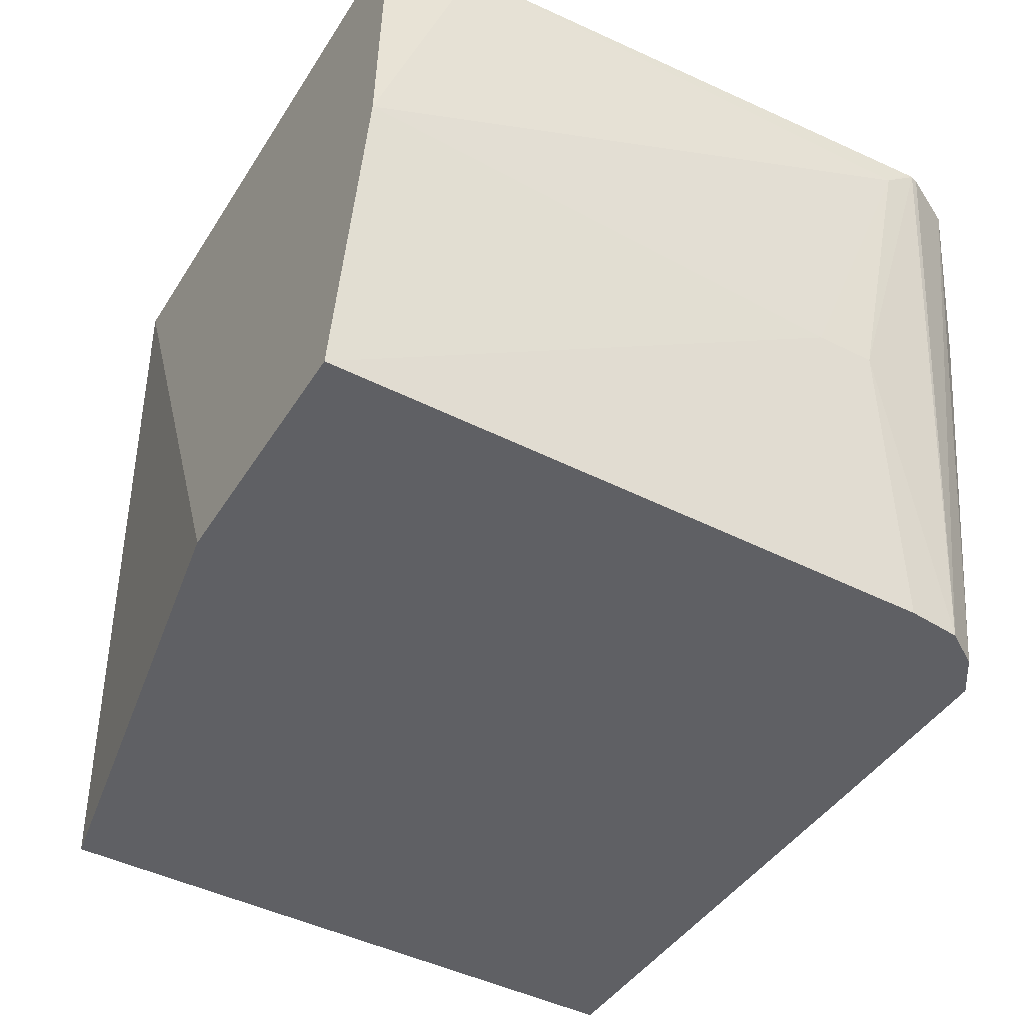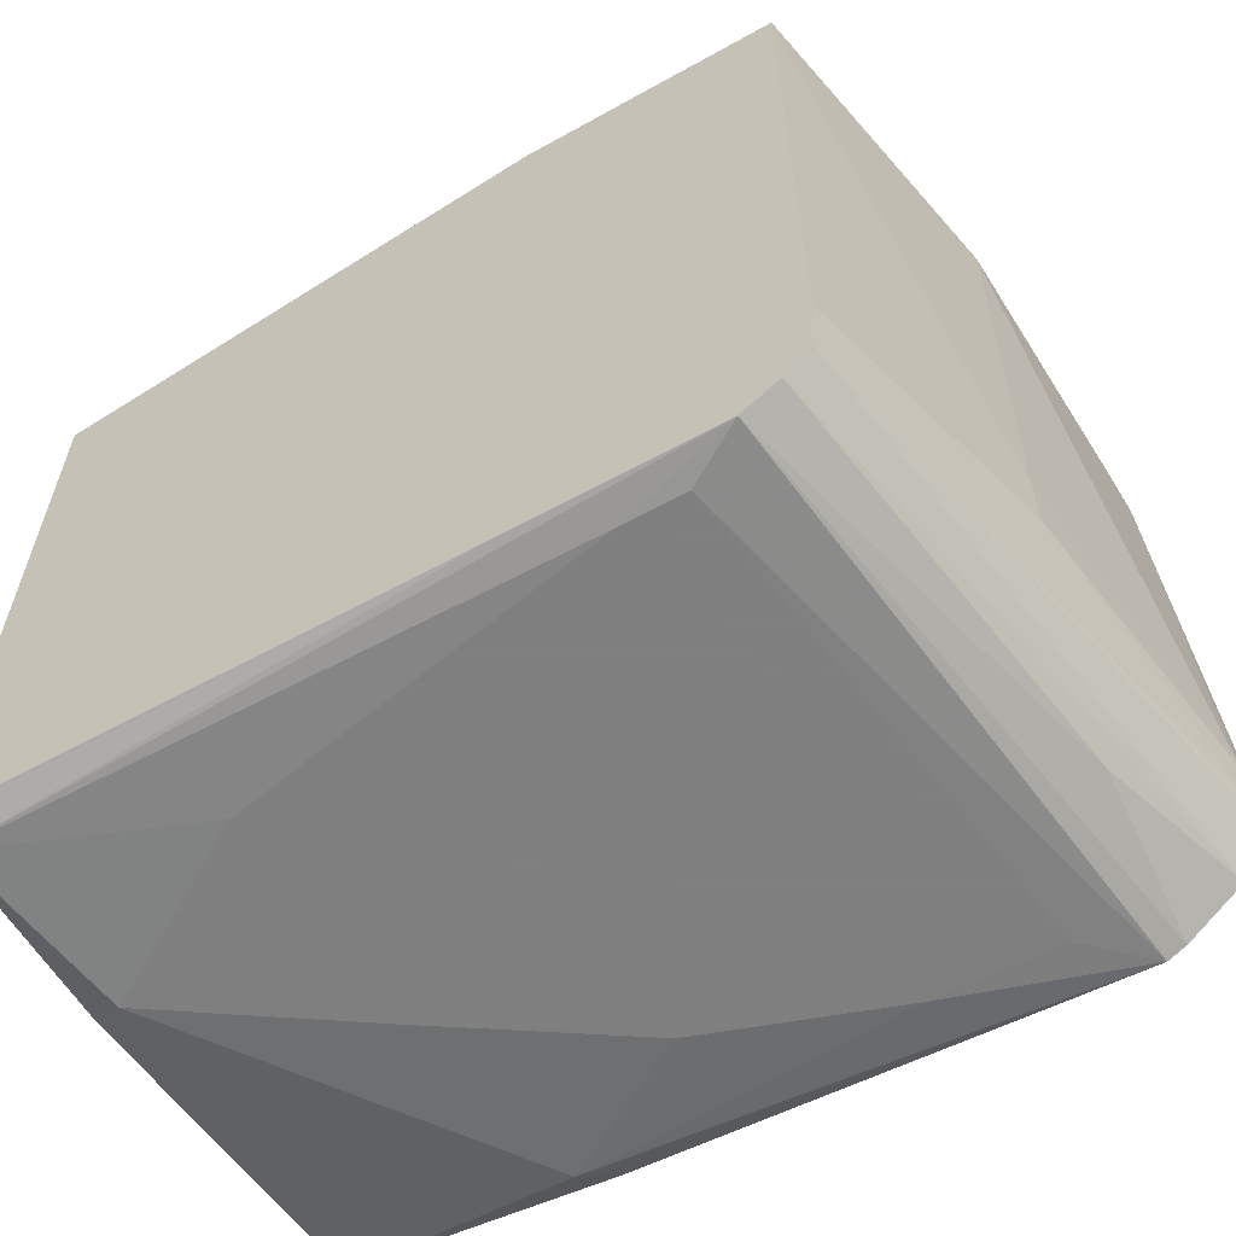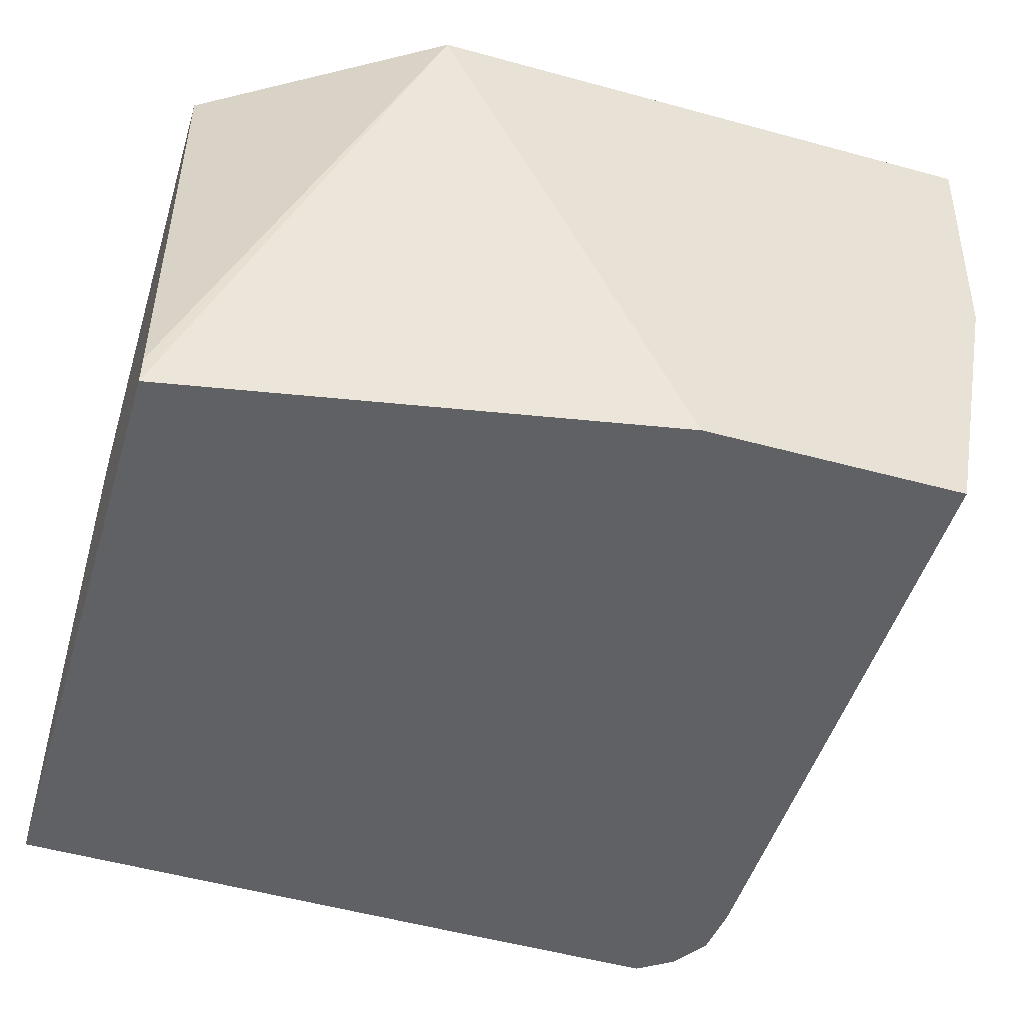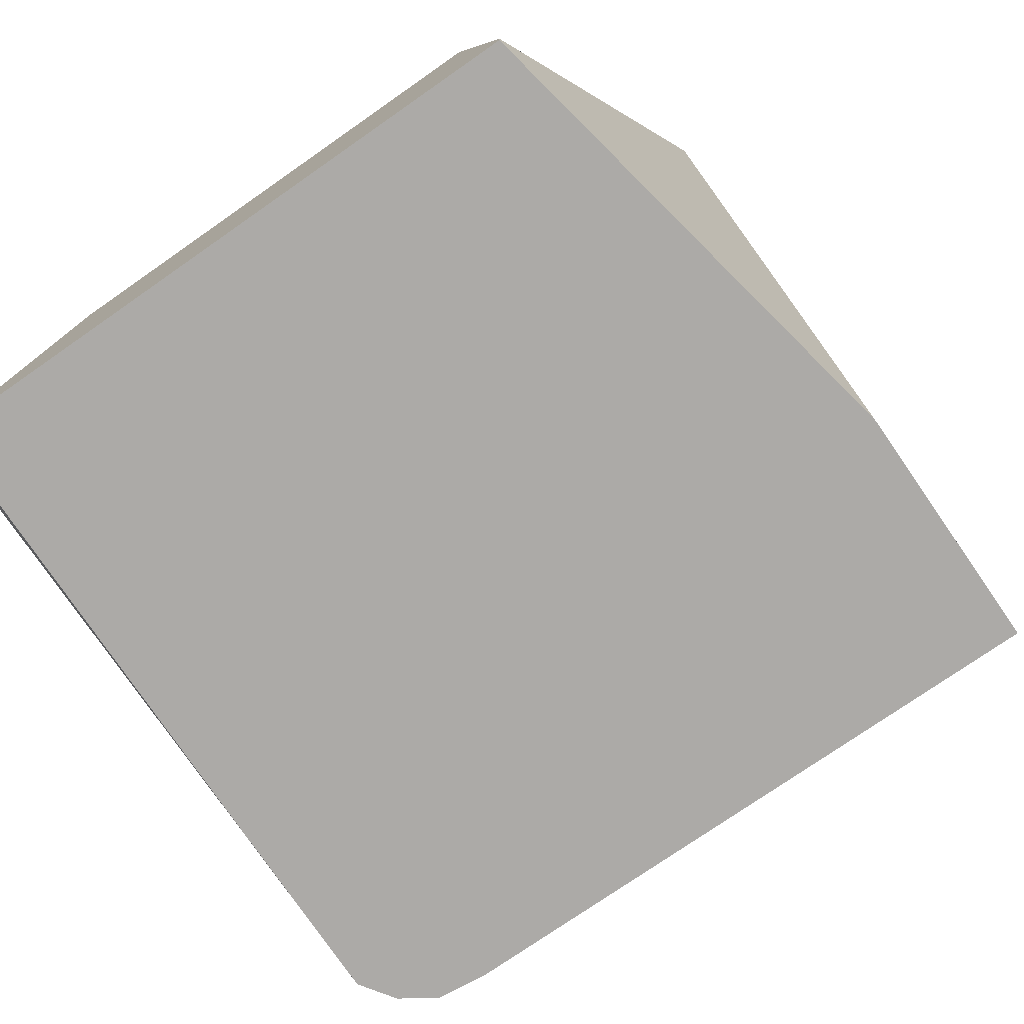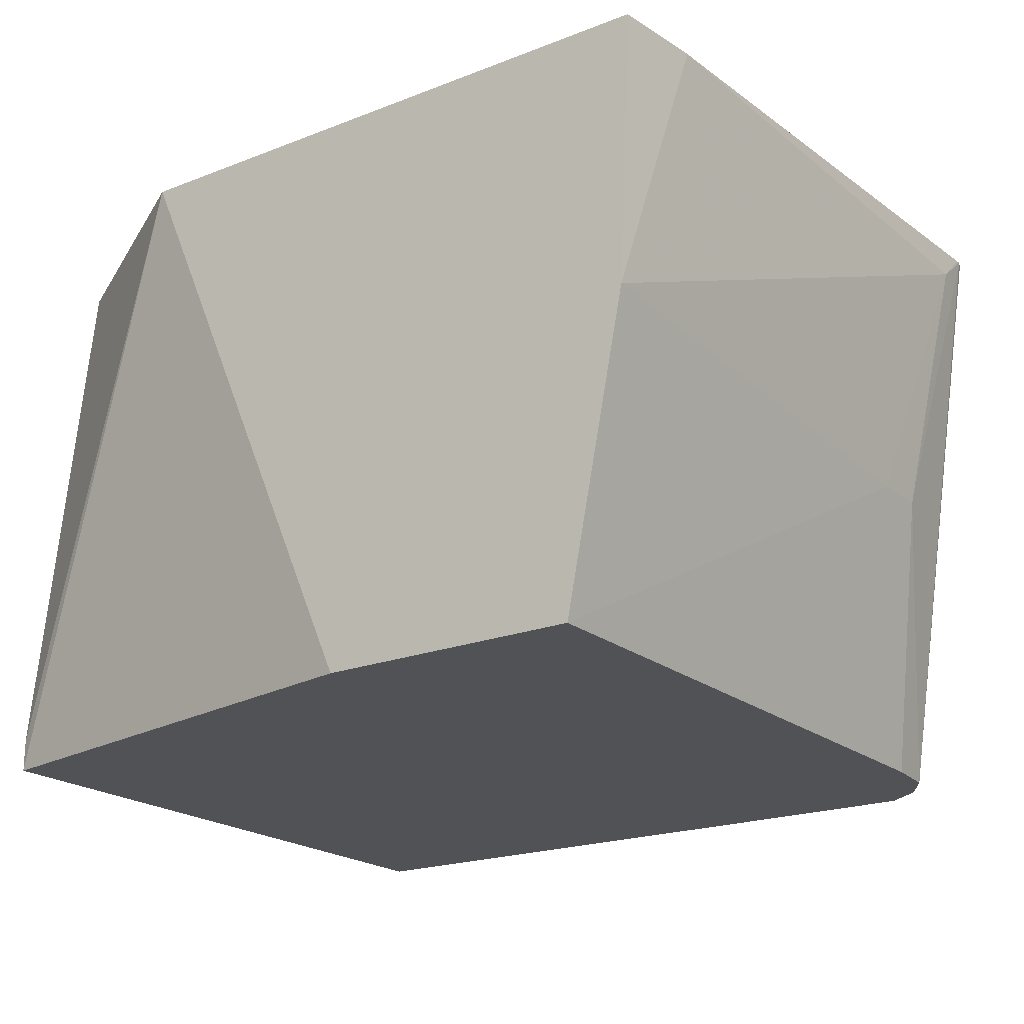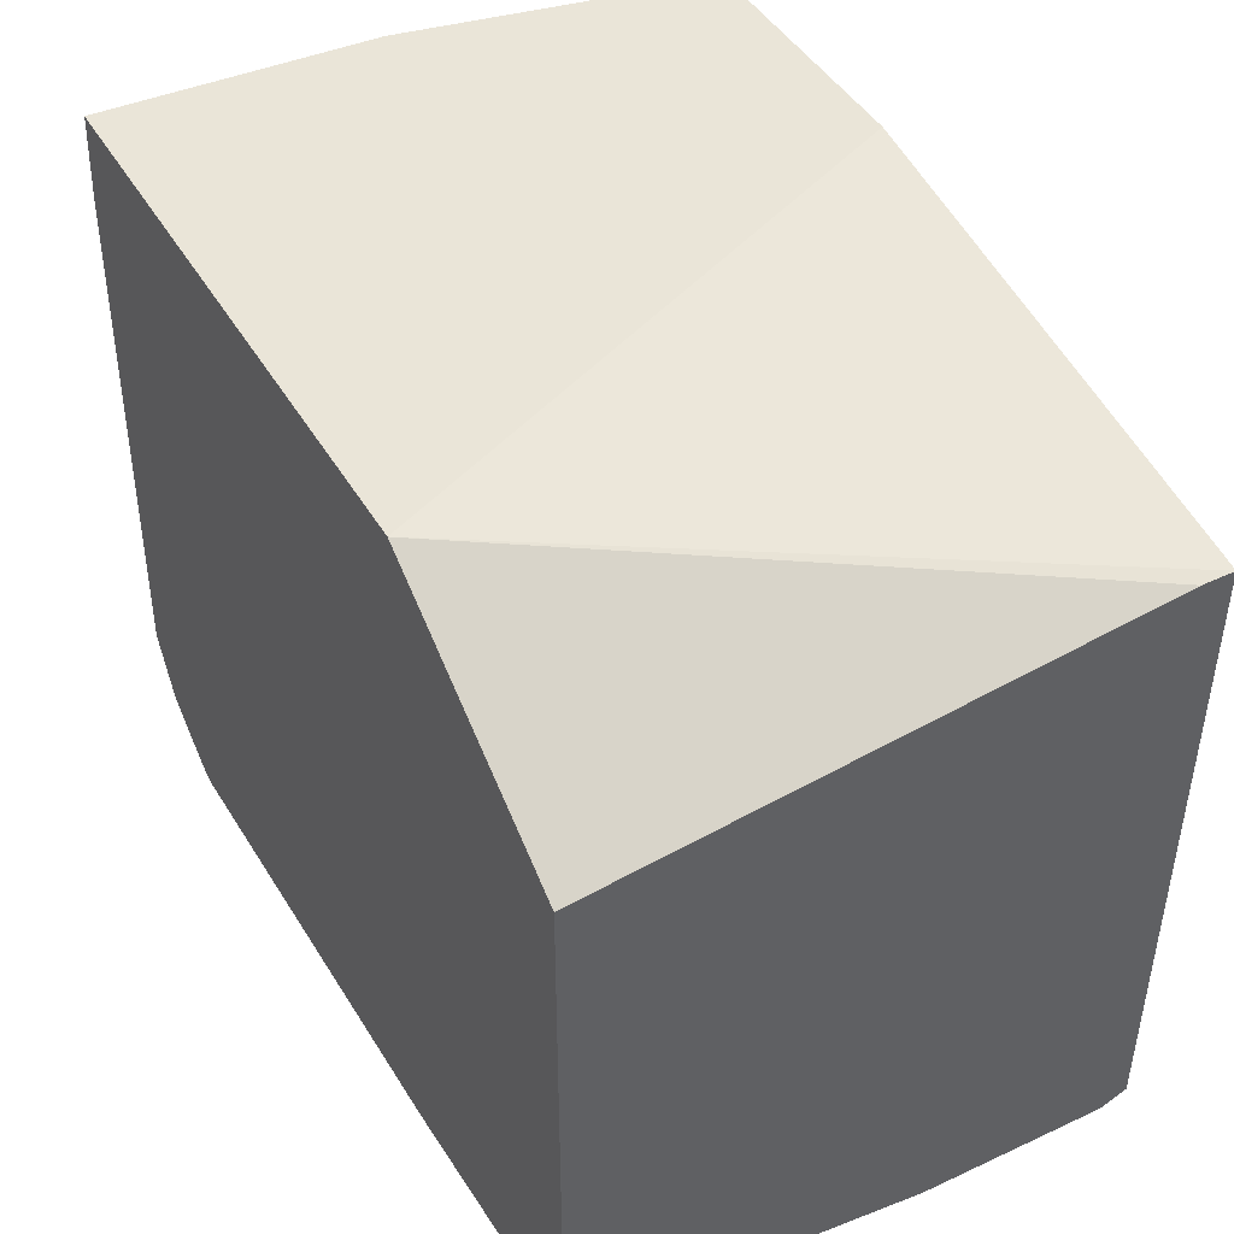
<metadata>
{"format":"obj","ext":"obj","renderer":"f3d","projection":"perspective","resolution":1024,"background":"white","views":[{"elev":-44.9,"azim":-120.4,"up":"+Z"},{"elev":-59.9,"azim":-150.3,"up":"+Y"},{"elev":-49.4,"azim":163.2,"up":"+Z"},{"elev":-76.1,"azim":124.8,"up":"+Z"},{"elev":-20.6,"azim":-144.7,"up":"+Z"},{"elev":44.7,"azim":61.2,"up":"+Y"}]}
</metadata>
<code>
v -0.2144 -0.4454 -0.09546
v -0.1937 -0.4454 -0.2518
v -0.1743 -0.4454 -0.09685
v -0.2323 -0.4451 -0.07802
v -0.2112 -0.4436 -0.2621
v -0.1743 -0.4454 -0.2518
v -0.1148 -0.4454 -0.1176
v -0.0678 -0.4406 -0.08715
v -0.2383 -0.4422 -0.07802
v -0.07103 -0.439 -0.08393
v -0.07694 -0.436 -0.07802
v -0.2228 -0.4359 -0.2621
v -0.1465 -0.4427 -0.2621
v 0.01051 -0.4436 -0.2535
v -0.2421 -0.4357 -0.1307
v -0.05448 -0.4454 -0.2287
v -0.05811 -0.4454 -0.1549
v 0.001369 -0.4454 -0.195
v 0.01051 -0.426 -0.07802
v -0.2565 -0.4283 -0.07802
v -0.2306 -0.4242 -0.2621
v 0.01051 -0.4398 -0.2621
v 0.01051 -0.4429 -0.2097
v 0.01051 -0.4426 -0.1922
v 0.01051 -0.2518 -0.07802
v -0.2659 -0.4108 -0.07802
v -0.2667 -0.4083 -0.07802
v -0.2517 -0.3873 -0.1743
v -0.2324 -0.4067 -0.2621
v 0.01051 -0.2324 -0.2621
v 0.01051 -0.2324 -0.2518
v -0.06829 -0.203 -0.07802
v -0.2667 -0.4067 -0.07802
v -0.2663 -0.397 -0.08715
v -0.2517 -0.3679 -0.1743
v -0.2324 -0.203 -0.2621
v -0.149 -0.203 -0.2621
v -0.2558 -0.203 -0.07802
v -0.2588 -0.2319 -0.07802
v -0.2517 -0.203 -0.165
f 18 23 24
f 14 25 19
f 14 18 16
f 14 23 18
f 14 24 23
f 14 19 24
f 14 31 25
f 10 19 11
f 14 22 30
f 13 22 14
f 12 20 21
f 12 15 20
f 9 20 15
f 8 19 10
f 18 24 19
f 14 30 31
f 20 26 21
f 32 36 40
f 21 28 29
f 38 40 39
f 35 40 36
f 34 40 35
f 34 39 40
f 33 39 34
f 32 40 38
f 8 18 19
f 21 26 27
f 32 37 36
f 30 32 31
f 28 36 29
f 28 35 36
f 28 34 35
f 27 34 28
f 27 33 34
f 25 31 32
f 30 37 32
f 8 17 18
f 21 27 28
f 6 14 16
f 4 11 19
f 4 10 11
f 4 8 10
f 4 9 5
f 3 8 4
f 3 7 8
f 2 4 5
f 4 19 25
f 2 5 6
f 1 3 4
f 1 7 3
f 1 18 17
f 1 16 18
f 1 6 16
f 1 2 6
f 7 17 8
f 1 4 2
f 4 25 32
f 1 17 7
f 5 13 14
f 4 32 38
f 5 9 15
f 5 14 6
f 5 22 13
f 5 30 22
f 5 37 30
f 5 36 37
f 5 29 36
f 5 15 12
f 5 12 21
f 4 20 9
f 4 26 20
f 4 27 26
f 4 33 27
f 4 39 33
f 5 21 29
f 4 38 39

</code>
